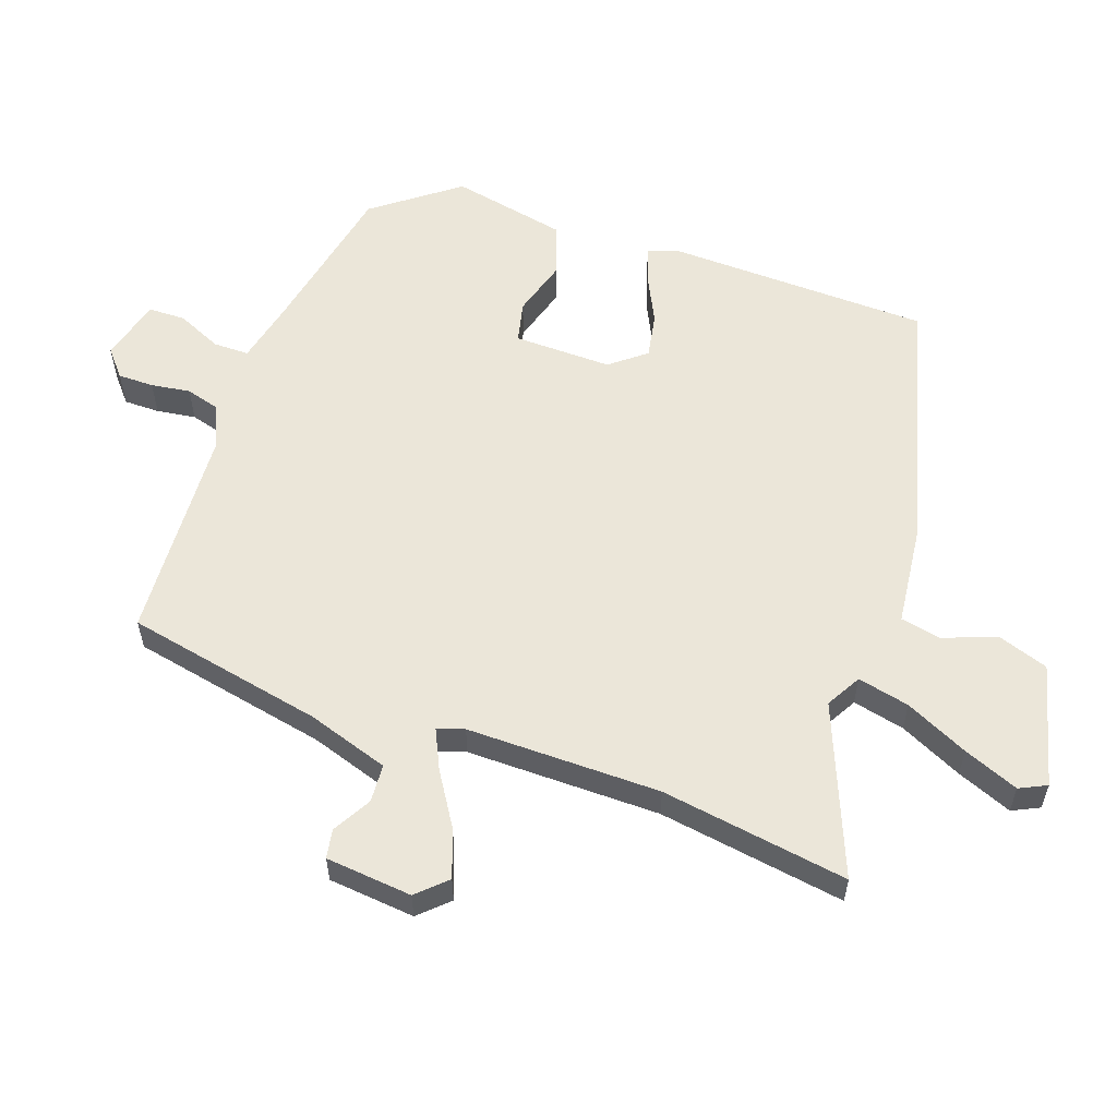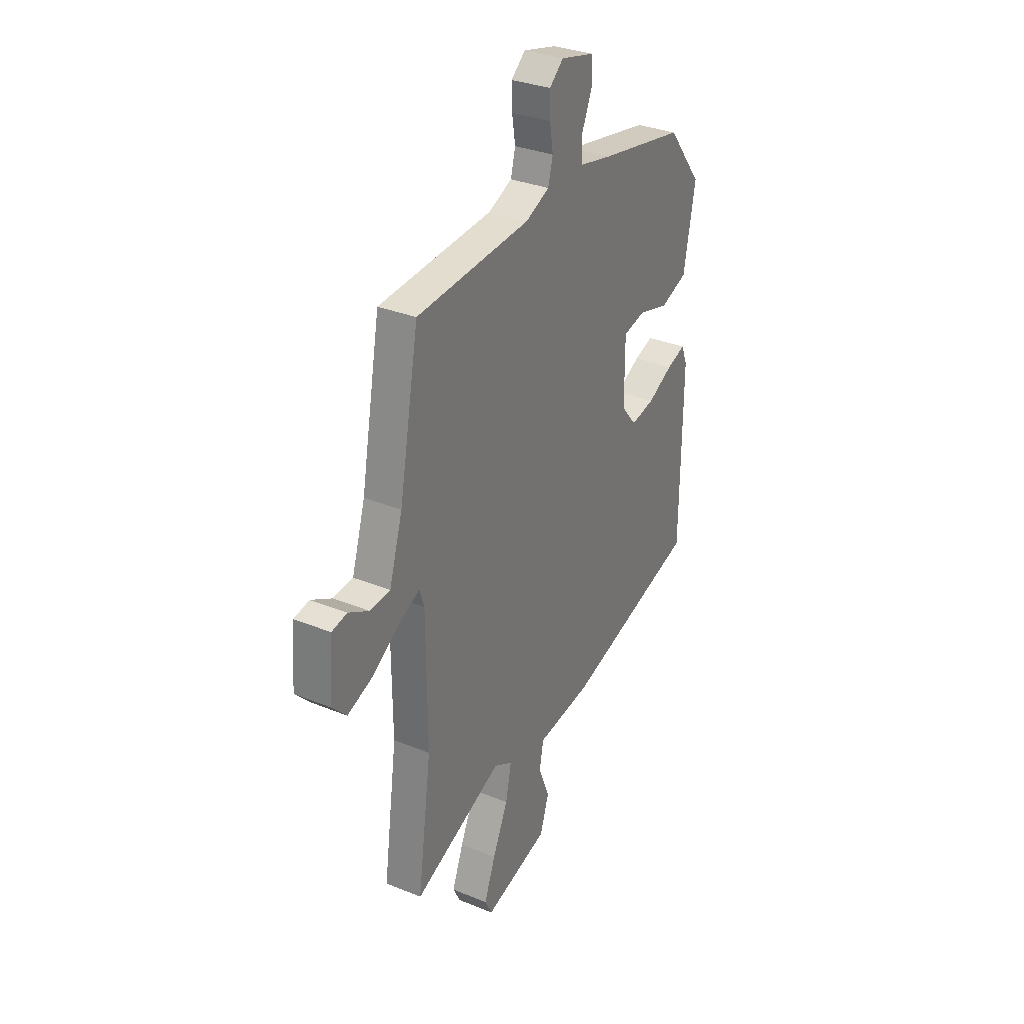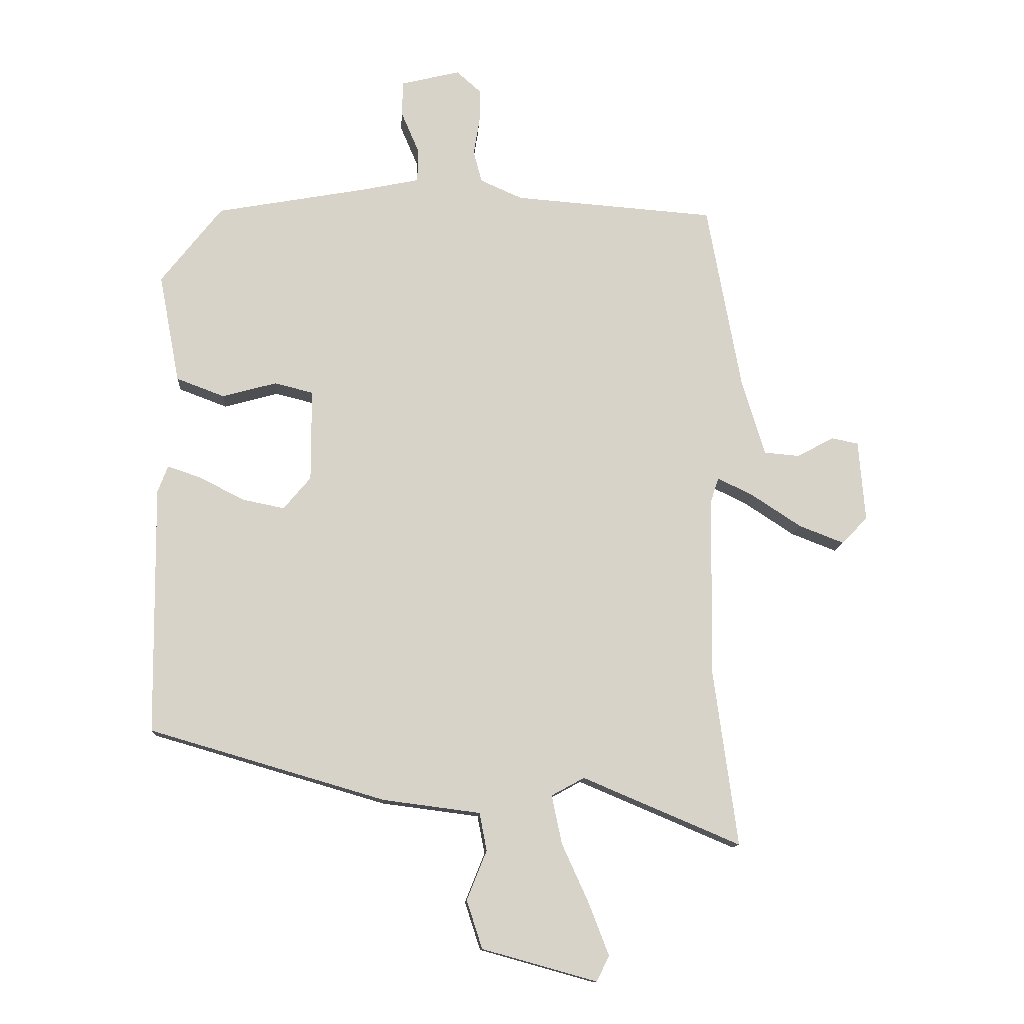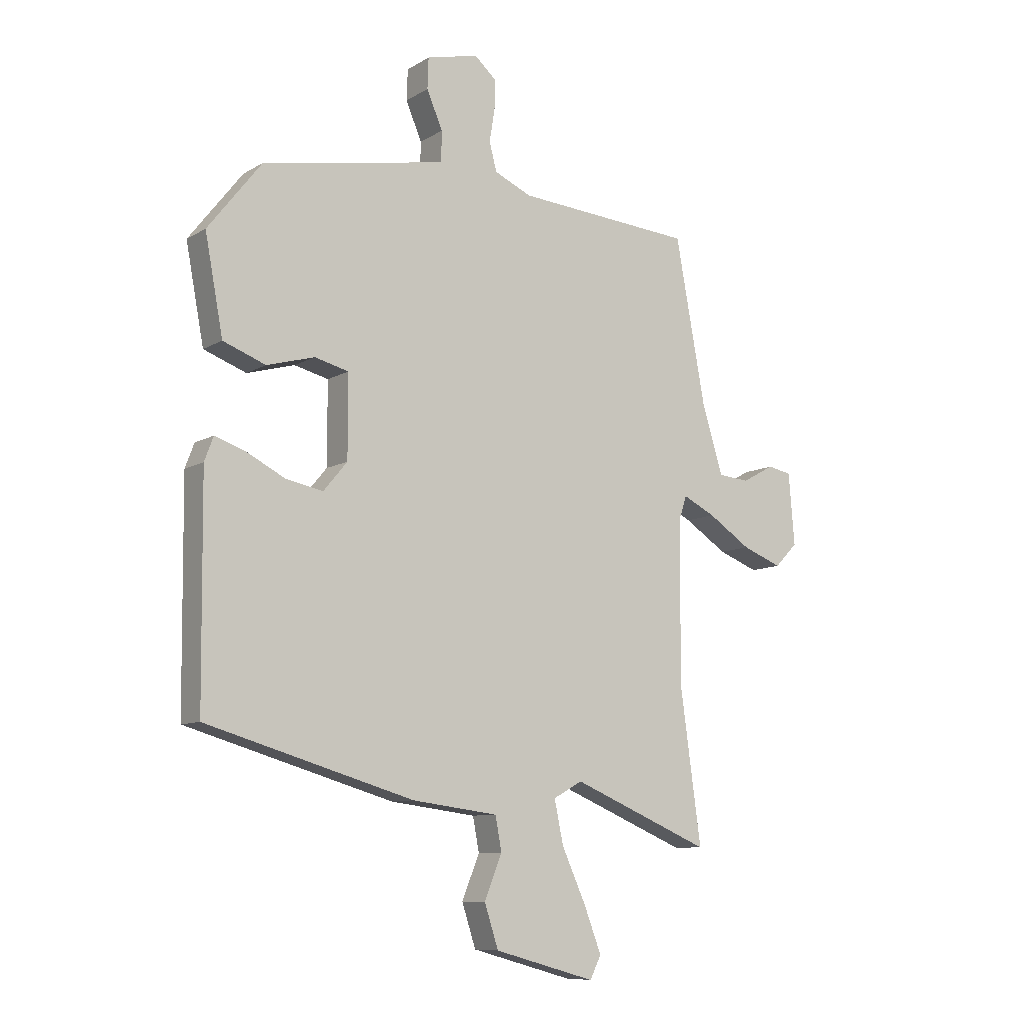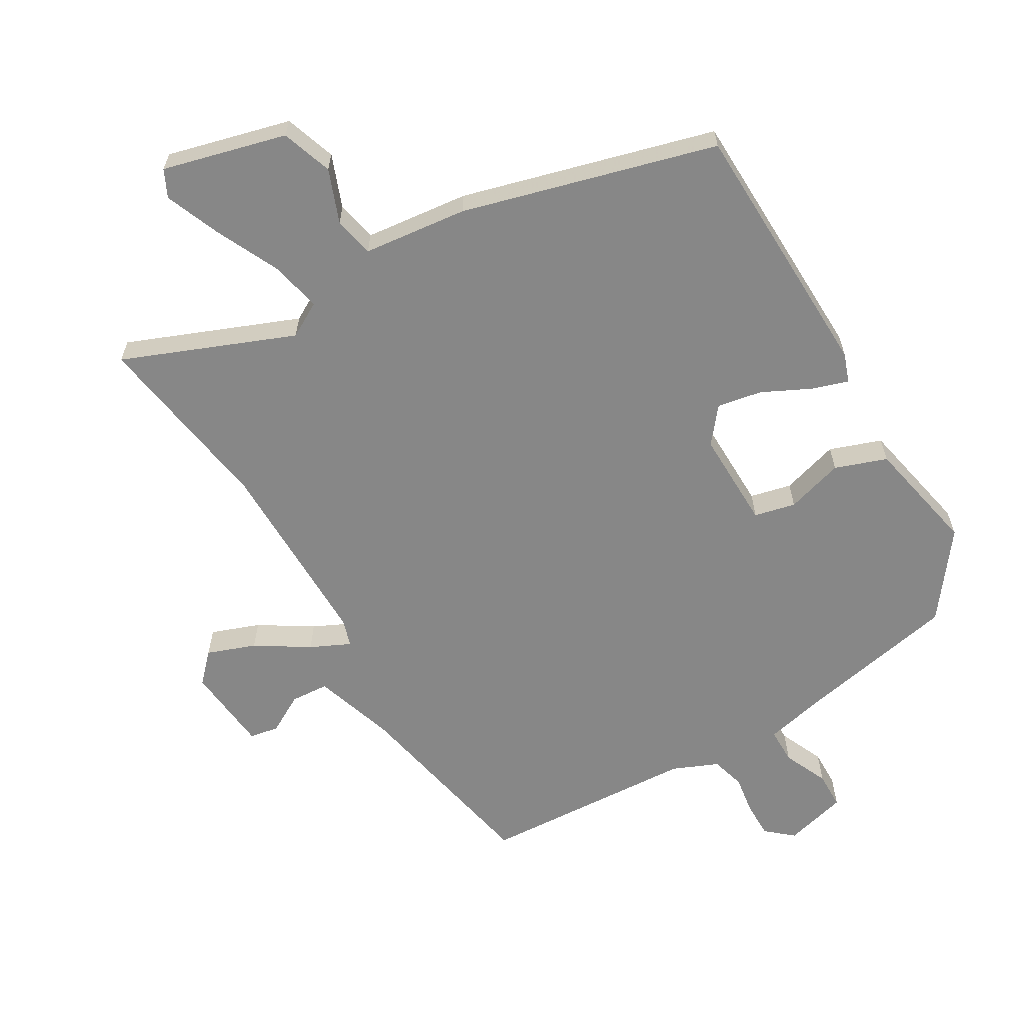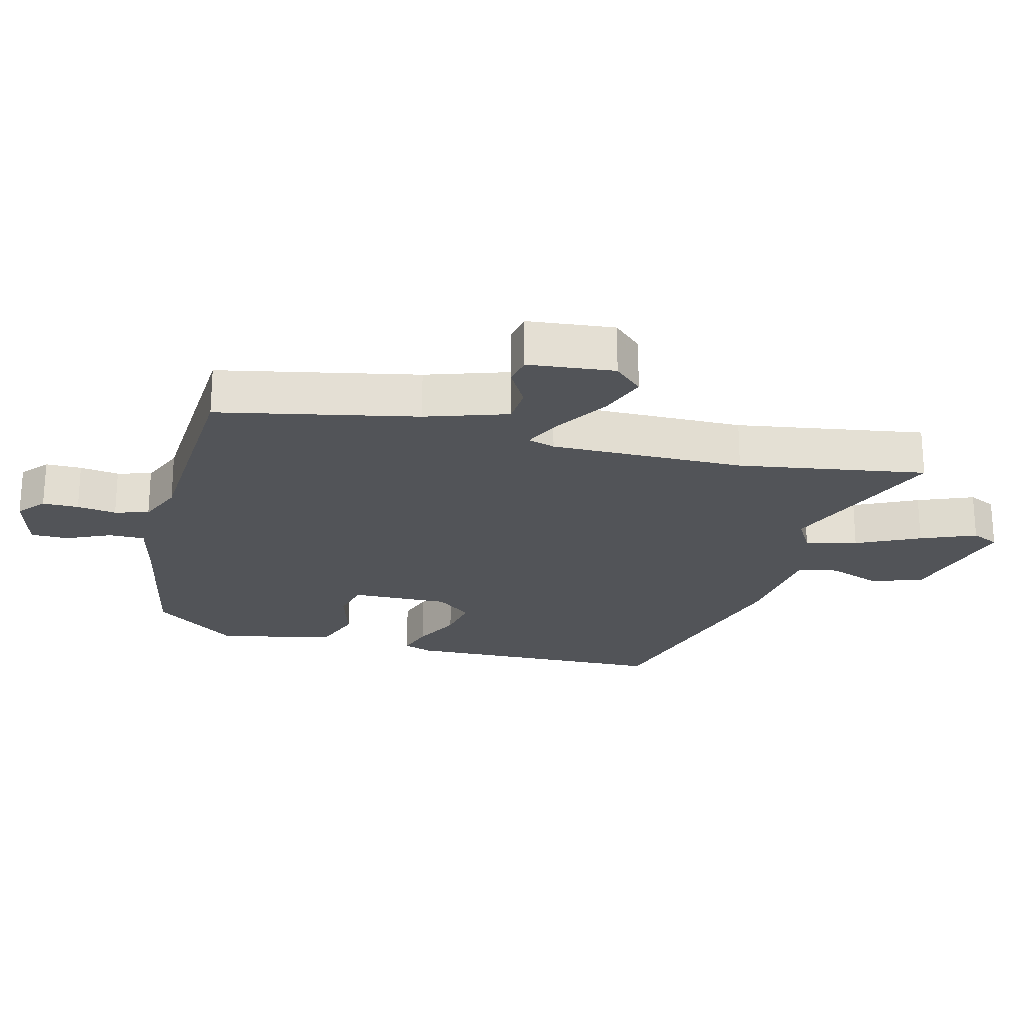
<metadata>
{"format":"obj","ext":"obj","renderer":"f3d","projection":"perspective","resolution":1024,"background":"white","views":[{"elev":57.2,"azim":110.4,"up":"+Y"},{"elev":31.9,"azim":120.0,"up":"+Z"},{"elev":-12.3,"azim":-3.7,"up":"+Z"},{"elev":-9.3,"azim":-33.9,"up":"+Z"},{"elev":-62.5,"azim":-148.6,"up":"+Y"},{"elev":-23.0,"azim":76.8,"up":"+Y"}]}
</metadata>
<code>
v -0.477 0.07 -0.432
v -0.481 0.07 -0.02
v -0.464 0.07 0.025
v -0.408 0.07 0.006
v -0.334 0.07 -0.032
v -0.264 0.07 -0.046
v -0.219 0.07 0.008
v -0.219 0.07 0.161
v -0.283 0.07 0.177
v -0.373 0.07 0.152
v -0.453 0.07 0.182
v -0.487 0.07 0.363
v -0.386 0.07 0.492
v -0.134 0.07 0.538
v -0.039 0.07 0.558
v -0.038 0.07 0.614
v -0.068 0.07 0.684
v -0.066 0.07 0.742
v 0.032 0.07 0.766
v 0.073 0.07 0.73
v 0.072 0.07 0.674
v 0.062 0.07 0.613
v 0.076 0.07 0.56
v 0.146 0.07 0.529
v 0.481 0.07 0.504
v 0.538 0.07 0.194
v 0.577 0.07 0.066
v 0.636 0.07 0.061
v 0.697 0.07 0.094
v 0.742 0.07 0.085
v 0.753 0.07 -0.05
v 0.71 0.07 -0.094
v 0.635 0.07 -0.065
v 0.554 0.07 -0.012
v 0.493 0.07 0.018
v 0.479 0.07 -0.024
v 0.476 0.07 -0.326
v 0.516 0.07 -0.618
v 0.253 0.07 -0.507
v 0.198 0.07 -0.537
v 0.215 0.07 -0.618
v 0.26 0.07 -0.717
v 0.293 0.07 -0.803
v 0.272 0.07 -0.845
v 0.081 0.07 -0.792
v 0.055 0.07 -0.712
v 0.088 0.07 -0.63
v 0.076 0.07 -0.567
v -0.086 0.07 -0.546
v -0.477 0 -0.432
v -0.481 0 -0.02
v -0.464 0 0.025
v -0.408 0 0.006
v -0.334 0 -0.032
v -0.264 0 -0.046
v -0.219 0 0.008
v -0.219 0 0.161
v -0.283 0 0.177
v -0.373 0 0.152
v -0.453 0 0.182
v -0.487 0 0.363
v -0.386 0 0.492
v -0.134 0 0.538
v -0.039 0 0.558
v -0.038 0 0.614
v -0.068 0 0.684
v -0.066 0 0.742
v 0.032 0 0.766
v 0.073 0 0.73
v 0.072 0 0.674
v 0.062 0 0.613
v 0.076 0 0.56
v 0.146 0 0.529
v 0.481 0 0.504
v 0.538 0 0.194
v 0.577 0 0.066
v 0.636 0 0.061
v 0.697 0 0.094
v 0.742 0 0.085
v 0.753 0 -0.05
v 0.71 0 -0.094
v 0.635 0 -0.065
v 0.554 0 -0.012
v 0.493 0 0.018
v 0.479 0 -0.024
v 0.476 0 -0.326
v 0.516 0 -0.618
v 0.253 0 -0.507
v 0.198 0 -0.537
v 0.215 0 -0.618
v 0.26 0 -0.717
v 0.293 0 -0.803
v 0.272 0 -0.845
v 0.081 0 -0.792
v 0.055 0 -0.712
v 0.088 0 -0.63
v 0.076 0 -0.567
v -0.086 0 -0.546
f 3 4 5
f 2 3 5
f 1 2 5
f 49 1 5
f 48 49 5
f 45 46 47
f 44 45 47
f 43 44 47
f 42 43 47
f 41 42 47
f 40 41 47 48
f 48 5 6
f 40 48 6
f 39 40 6
f 39 6 7
f 38 39 7
f 37 38 7
f 32 33 34
f 31 32 34
f 30 31 34
f 29 30 34
f 28 29 34
f 27 28 34 35
f 26 27 35
f 26 35 36
f 25 26 36
f 24 25 36
f 20 21 22
f 19 20 22
f 18 19 22
f 17 18 22
f 16 17 22
f 15 16 22 23
f 37 7 8
f 36 37 8
f 24 36 8
f 23 24 8
f 15 23 8
f 14 15 8
f 12 13 14
f 11 12 14
f 10 11 14
f 9 10 14
f 8 9 14
f 54 53 52
f 54 52 51
f 54 51 50
f 54 50 98
f 54 98 97
f 96 95 94
f 96 94 93
f 96 93 92
f 96 92 91
f 96 91 90
f 97 96 90 89
f 55 54 97
f 55 97 89
f 55 89 88
f 56 55 88
f 56 88 87
f 56 87 86
f 83 82 81
f 83 81 80
f 83 80 79
f 83 79 78
f 83 78 77
f 84 83 77 76
f 84 76 75
f 85 84 75
f 85 75 74
f 85 74 73
f 71 70 69
f 71 69 68
f 71 68 67
f 71 67 66
f 71 66 65
f 72 71 65 64
f 57 56 86
f 57 86 85
f 57 85 73
f 57 73 72
f 57 72 64
f 57 64 63
f 63 62 61
f 63 61 60
f 63 60 59
f 63 59 58
f 63 58 57
f 1 50 51 2
f 2 51 52 3
f 3 52 53 4
f 4 53 54 5
f 5 54 55 6
f 6 55 56 7
f 7 56 57 8
f 8 57 58 9
f 9 58 59 10
f 10 59 60 11
f 11 60 61 12
f 12 61 62 13
f 13 62 63 14
f 14 63 64 15
f 15 64 65 16
f 16 65 66 17
f 17 66 67 18
f 18 67 68 19
f 19 68 69 20
f 20 69 70 21
f 21 70 71 22
f 22 71 72 23
f 23 72 73 24
f 24 73 74 25
f 25 74 75 26
f 26 75 76 27
f 27 76 77 28
f 28 77 78 29
f 29 78 79 30
f 30 79 80 31
f 31 80 81 32
f 32 81 82 33
f 33 82 83 34
f 34 83 84 35
f 35 84 85 36
f 36 85 86 37
f 37 86 87 38
f 38 87 88 39
f 39 88 89 40
f 40 89 90 41
f 41 90 91 42
f 42 91 92 43
f 43 92 93 44
f 44 93 94 45
f 45 94 95 46
f 46 95 96 47
f 47 96 97 48
f 48 97 98 49
f 49 98 50 1

</code>
